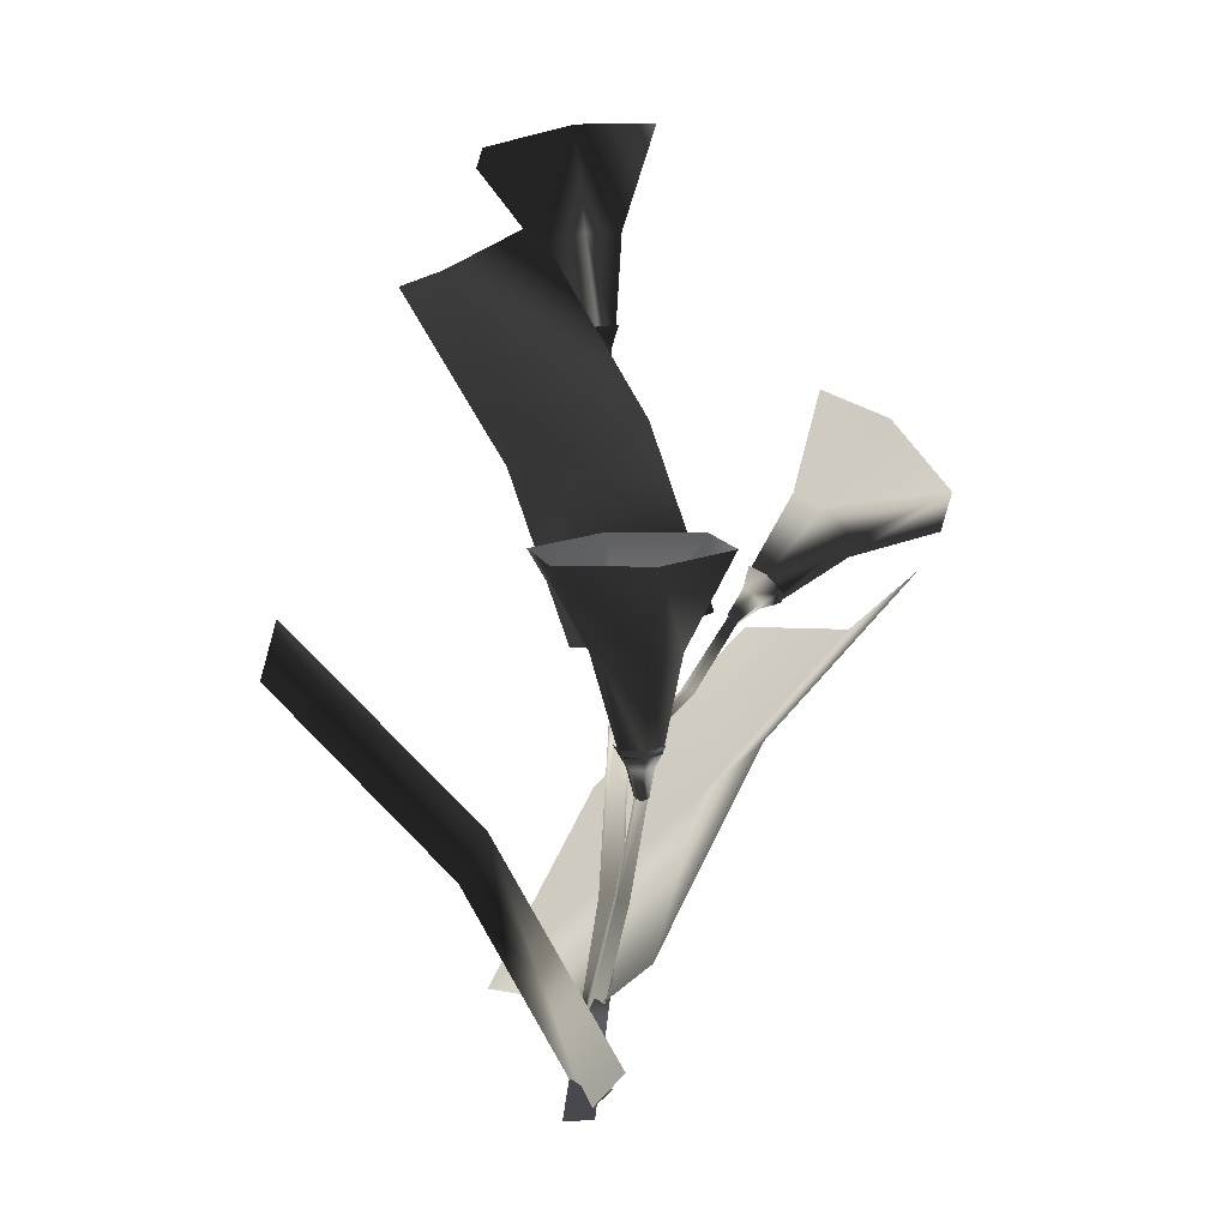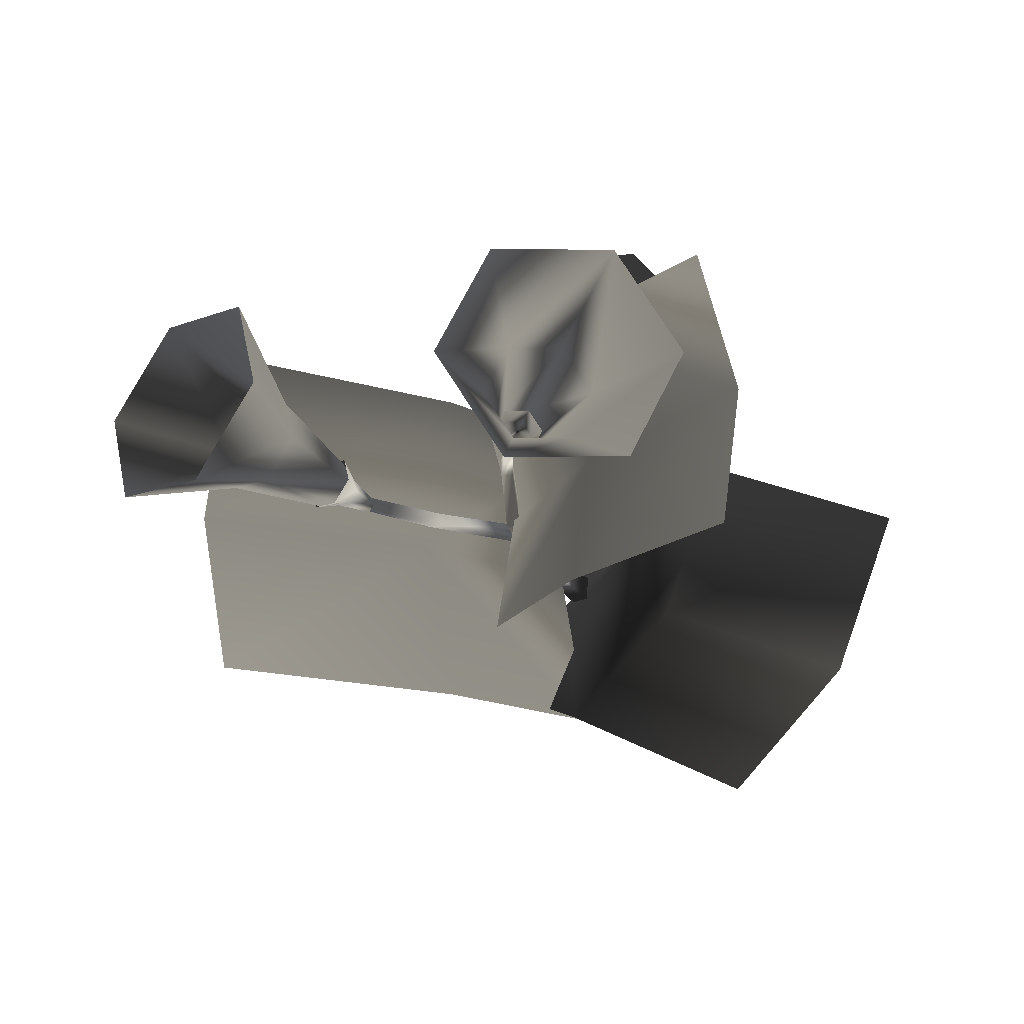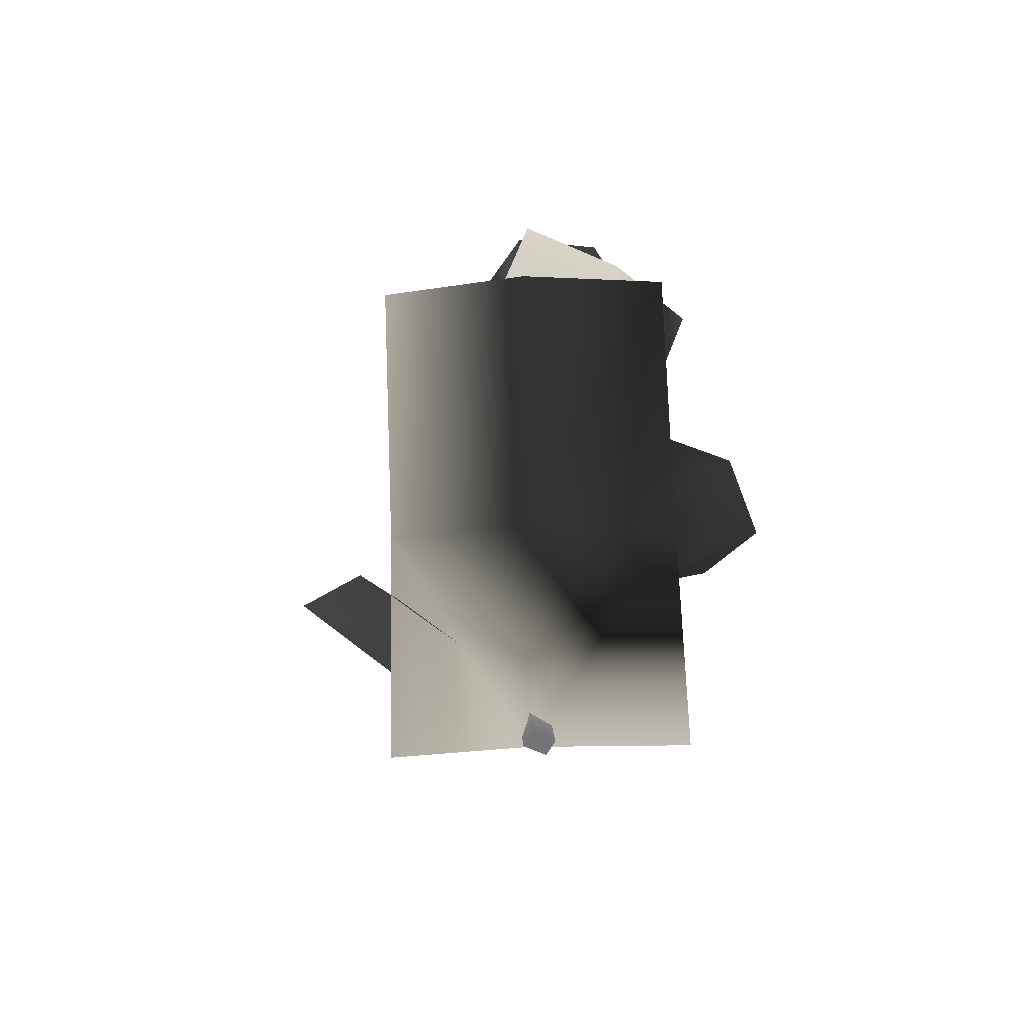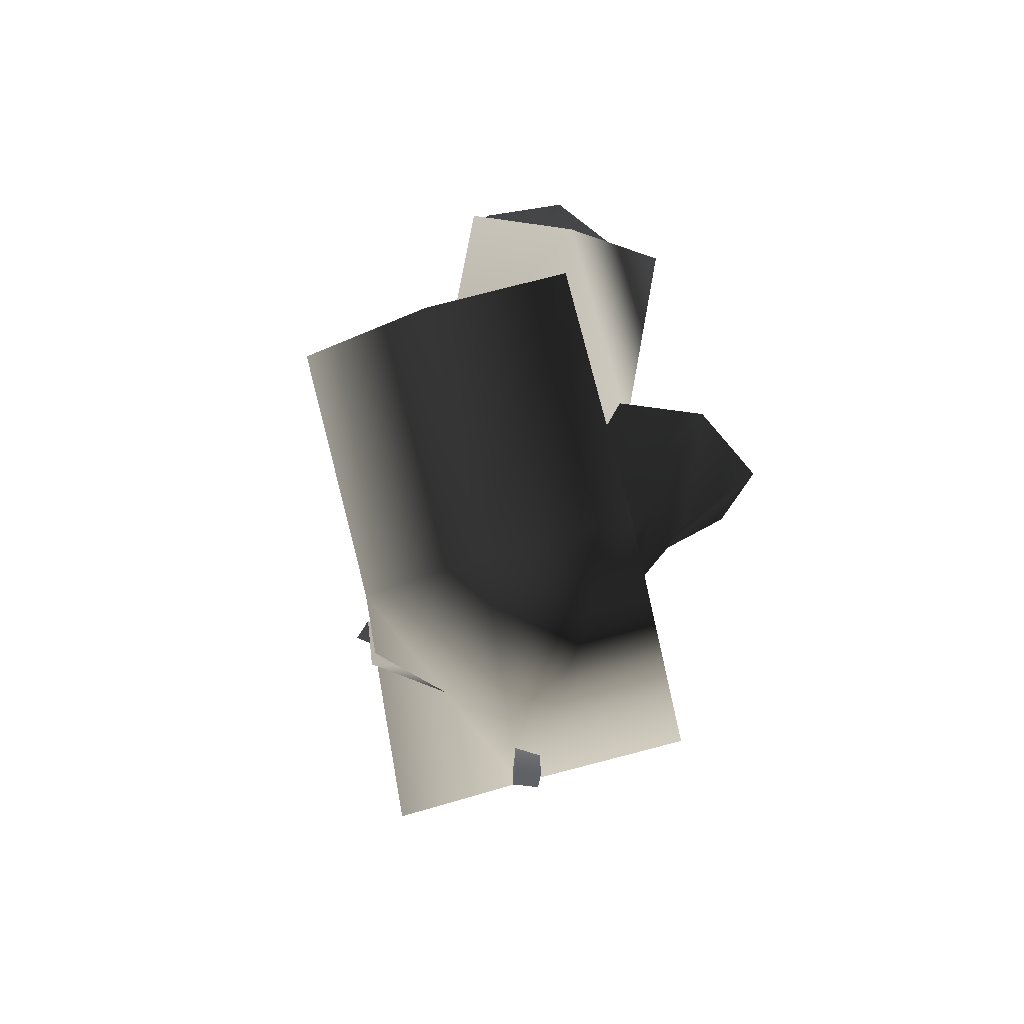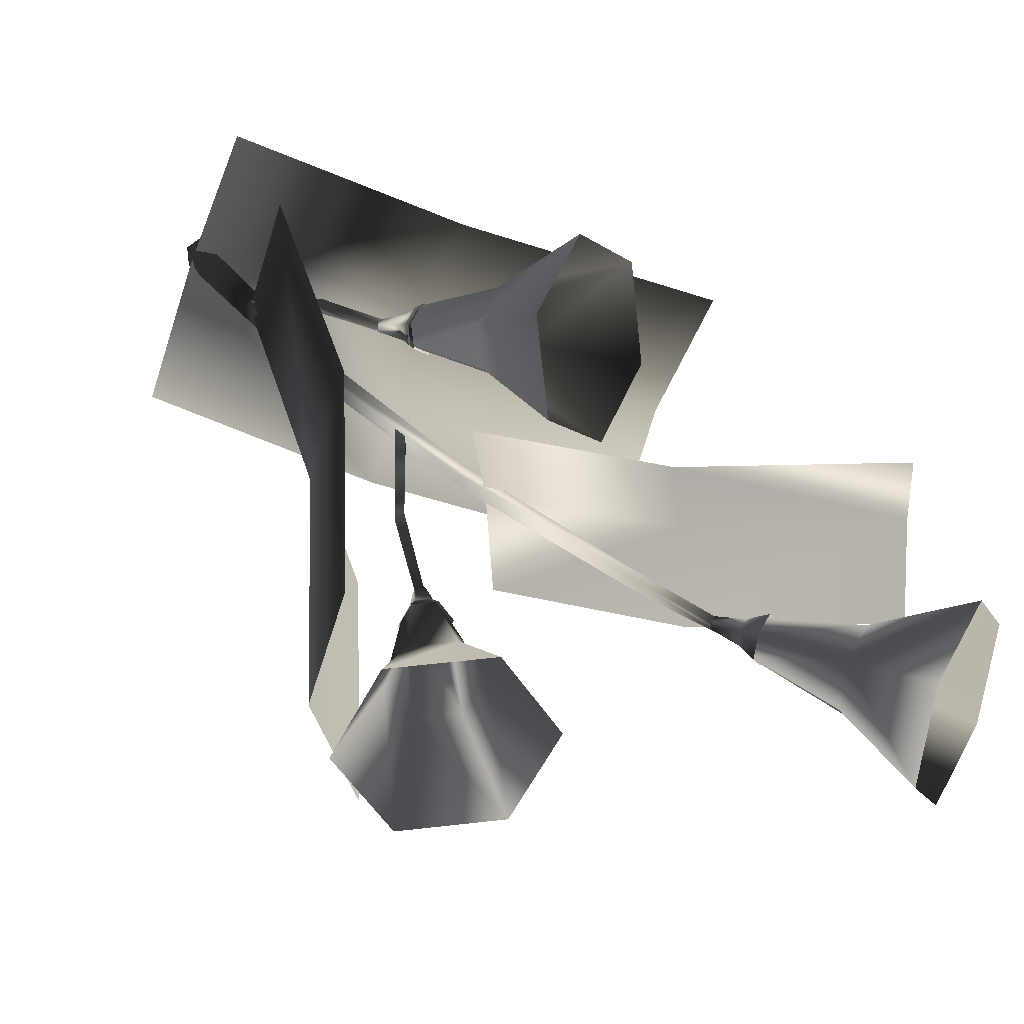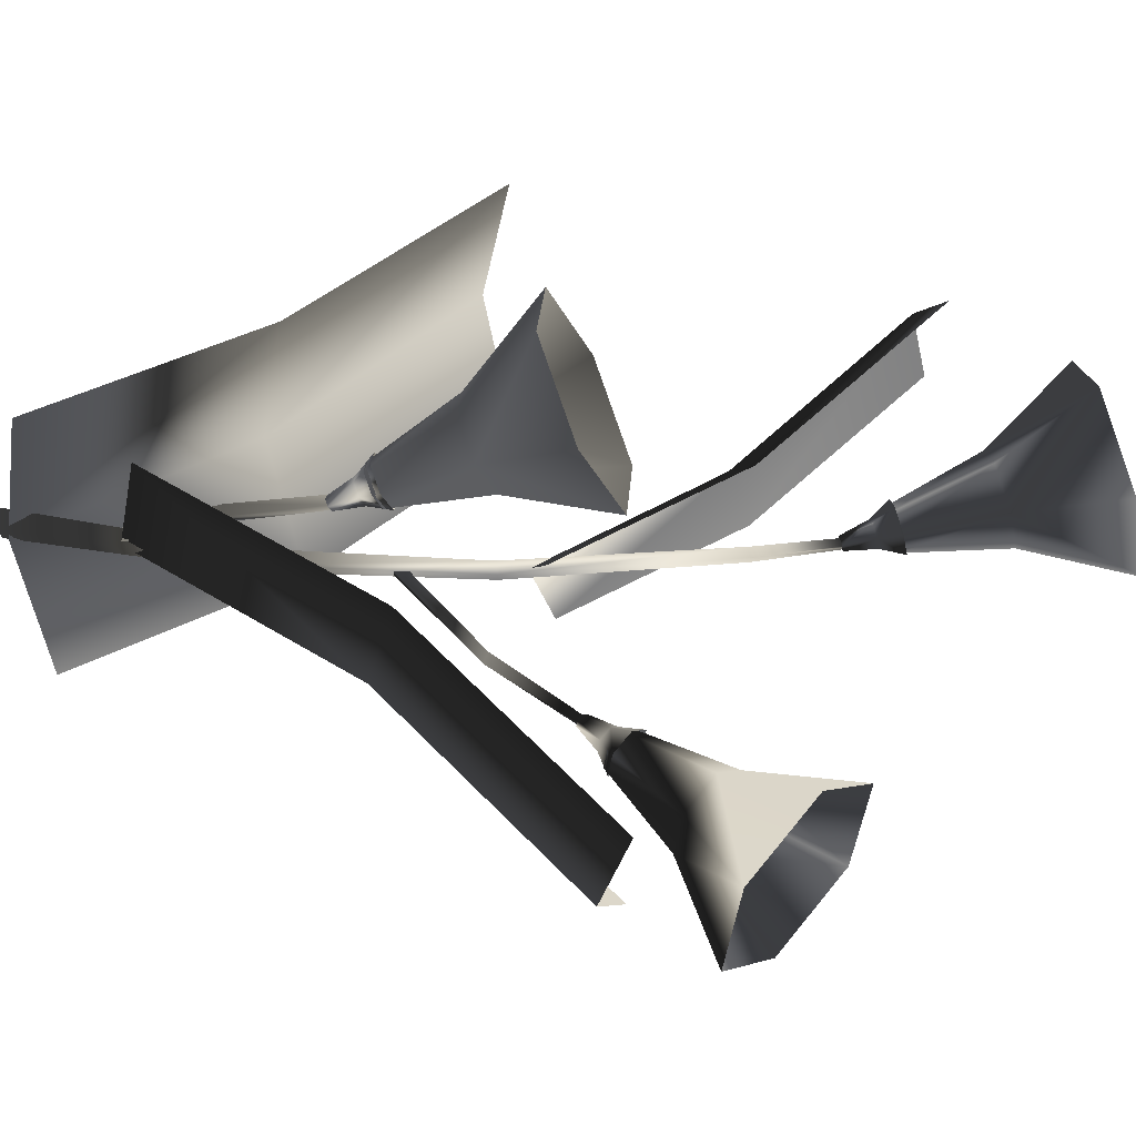
<metadata>
{"format":"obj","ext":"obj","renderer":"f3d","projection":"perspective","resolution":1024,"background":"white","views":[{"elev":-13.1,"azim":-32.2,"up":"+Y"},{"elev":-12.0,"azim":-175.3,"up":"+Z"},{"elev":-58.4,"azim":-117.0,"up":"+Y"},{"elev":-52.7,"azim":-99.4,"up":"+Y"},{"elev":47.3,"azim":132.5,"up":"+Z"},{"elev":73.5,"azim":89.4,"up":"+Z"}]}
</metadata>
<code>
g bellflower01
v -0.417 0.1634 0.5353
v 0.4387 0.202 0.5536
v -0.417 0.1634 -0.5353
v 0.4459 0.1933 -0.536
v 0.9829 31.73 0.2411
v 1.266 31.86 0.1987
v 0.9716 31.65 -0.229
v 1.264 31.78 -0.2521
v 1.22 9.274 0.4343
v 1.866 9.345 0.4319
v 1.87 9.345 -0.428
v 1.21 9.275 -0.4238
v 1.795 18.59 0.3645
v 2.321 18.66 0.362
v 2.32 18.66 -0.3634
v 1.785 18.59 -0.355
v 1.337 27.89 0.3111
v 1.751 27.98 0.3108
v 1.75 27.98 -0.3131
v 1.327 27.89 -0.3026
v -0.2885 5.903 5.937
v 13.32 23.35 5.937
v -0.2885 5.903 -6.965
v 13.32 23.35 -6.965
v 0.9139 4.7 -0.02323
v 14.52 22.15 -0.583
v 4.996 15.03 -6.965
v 6.243 13.87 -0.3114
v 5.082 15.11 5.937
v 2.544 20.76 -5.036
v -6.813 35.26 -3.833
v 3.37 20.46 5.009
v -5.987 34.96 6.212
v 1.91 19.77 -0.3377
v -7.411 34.25 1.301
v -0.1017 27.92 5.517
v -1.574 27.26 0.3989
v -0.9879 28.29 -4.52
v 1.193 33.3 0.9166
v 0.2025 33.19 -0.619
v 0.3087 33.06 0.9577
v 0.7159 37.36 2.17
v 1.544 37.74 0.4462
v 0.4896 37.62 -1.19
v -1.394 37.12 -1.102
v -2.222 36.74 0.6215
v -1.168 36.86 2.257
v 0.9573 41.49 4.537
v 2.79 42.34 0.7251
v -3.708 40.98 -2.699
v -5.541 40.14 1.113
v -3.208 40.39 4.731
v 1.582 33.48 0.1077
v 1.087 33.42 -0.6601
v -0.1864 33.01 0.1899
v 0.457 42.08 -2.893
v 1.413 32.76 0.1117
v 1.16 32.64 0.6389
v 0.5834 32.49 0.6657
v 0.2608 32.45 0.1653
v 0.5142 32.57 -0.3618
v 1.09 32.72 -0.3886
v 1.207 33.56 1.155
v 0.006377 33.42 -0.7072
v 0.1352 33.27 1.205
v 1.679 33.77 0.1741
v 1.079 33.71 -0.7571
v -0.4653 33.21 0.2739
v 1.45 31.44 0.005342
v 1.322 31.38 0.272
v 1.031 31.3 0.2855
v 0.8675 31.29 0.03246
v 0.9957 31.34 -0.2342
v 1.287 31.42 -0.2477
v 7.853 22.04 0.2461
v 8.128 21.88 0.2272
v 8.127 21.89 -0.2305
v 7.85 22.05 -0.2307
v 1.789 15.07 0.3111
v 2.121 14.81 0.3108
v 2.12 14.81 -0.3131
v 1.782 15.07 -0.3026
v 9.164 22.58 1.184
v 9.647 22.45 0.4184
v 13.01 24.85 1.492
v 11.99 25.14 3.123
v 9.428 22.9 -0.3471
v 8.727 23.48 -0.3471
v 11.05 27.06 -0.1395
v 12.55 25.81 -0.1395
v 8.245 23.62 0.4184
v 8.463 23.17 1.184
v 10.49 26.39 3.123
v 10.03 27.35 1.492
v 17.4 26.4 2.565
v 15.12 27.04 6.172
v 13.06 31.3 -1.043
v 16.37 28.52 -1.043
v 11.82 29.82 6.172
v 10.79 31.94 2.565
v 7.834 21.53 0.2162
v 7.603 21.72 0.2162
v 7.531 21.87 -0.03615
v 7.69 21.82 -0.2885
v 7.921 21.63 -0.2885
v 7.993 21.48 -0.03615
v 9.983 22.6 0.5354
v 9.398 22.76 1.464
v 8.704 22.33 0.7962
v 9.018 22.24 0.2972
v 8.548 23.48 1.464
v 8.247 22.72 0.7962
v 8.282 24.02 0.5354
v 8.105 23.01 0.2972
v 8.868 23.86 -0.3932
v 8.419 22.92 -0.2017
v 9.718 23.14 -0.3932
v 8.876 22.54 -0.2017
v 5.577 18.14 0.2686
v 5.233 18.3 0.2787
v 5.576 18.15 -0.2715
v 5.224 18.31 -0.2669
v 0.3822 13.1 3.706
v 0.3165 13.03 4.006
v 0.7578 12.99 4.12
v 0.8438 13.06 3.82
v 0.4634 4.724 -0.1932
v 0.3497 4.57 0.1837
v 0.2038 8.739 2.569
v 0.2939 8.794 2.205
v 0.9507 4.508 0.3393
v 0.7244 8.686 2.703
v 1.057 4.668 -0.04766
v 0.822 8.741 2.331
v -0.7107 14.09 4.556
v -0.09897 14.02 5.233
v -1.454 17.38 7.495
v -2.757 17.53 6.052
v 0.7594 14.31 5.106
v 1.006 14.67 4.301
v 0.9001 18.77 5.508
v 0.3746 18 7.223
v 0.3943 14.74 3.624
v -0.464 14.45 3.751
v -2.232 18.29 4.337
v -0.4032 18.91 4.065
v -3.167 20.23 10.92
v -6.049 20.55 7.733
v 2.039 23.29 6.53
v 0.8773 21.6 10.32
v -4.887 22.24 3.94
v -0.8429 23.61 3.339
v 0.3309 12.6 3.826
v 0.4122 12.72 3.561
v 0.6951 12.82 3.518
v 0.8968 12.8 3.742
v 0.8155 12.68 4.007
v 0.5326 12.58 4.049
v -0.2585 14.27 5.48
v -1 14.35 4.658
v -0.2799 13.68 4.287
v 0.1187 13.64 4.728
v -0.7013 14.79 3.682
v -0.1192 13.92 3.762
v 0.3397 15.14 3.527
v 0.4402 14.1 3.679
v 1.082 15.06 4.349
v 0.8388 14.06 4.12
v 0.7825 14.62 5.325
v 0.6781 13.83 4.645
v -4.153 9.671 -2.641
v -11.46 17.95 -6.546
v -13.61 19.15 -0.418
v -6.4 10.83 3.744
v -0.02332 10.91 -7.472
v -7.159 19.15 -11.59
v -1.824 1.703 6.387
v 0.6059 0.5002 -0.2263
v 4.627 1.703 -4.787
f 2 1 4
f 1 3 4
f 7 6 8
f 6 7 5
f 9 2 10
f 2 9 1
f 13 10 14
f 10 13 9
f 14 17 13
f 17 14 18
f 18 5 17
f 5 18 6
f 10 2 11
f 11 2 4
f 14 11 15
f 11 14 10
f 18 15 19
f 15 18 14
f 6 18 8
f 8 18 19
f 3 12 4
f 11 4 12
f 15 11 16
f 11 12 16
f 19 15 20
f 20 15 16
f 8 19 7
f 7 19 20
f 12 3 9
f 9 3 1
f 16 12 13
f 13 12 9
f 20 13 17
f 13 20 16
f 7 17 5
f 17 7 20
f 24 27 28
f 28 26 24
f 26 29 22
f 29 26 28
f 28 23 25
f 23 28 27
f 29 28 21
f 28 25 21
f 36 35 33
f 35 36 37
f 35 38 31
f 38 35 37
f 37 32 34
f 32 37 36
f 38 37 30
f 37 34 30
f 42 53 43
f 53 42 39
f 44 40 45
f 40 44 54
f 46 41 47
f 41 46 55
f 48 42 49
f 49 42 43
f 56 45 50
f 45 56 44
f 47 52 46
f 46 52 51
f 43 53 44
f 44 53 54
f 45 40 46
f 46 40 55
f 47 39 42
f 39 47 41
f 49 44 56
f 44 49 43
f 51 50 45
f 51 45 46
f 52 42 48
f 42 52 47
f 69 71 72
f 71 69 70
f 72 74 69
f 74 72 73
f 58 66 63
f 66 58 57
f 65 58 63
f 58 65 59
f 65 68 60
f 65 60 59
f 64 61 68
f 68 61 60
f 67 61 64
f 61 67 62
f 66 62 67
f 62 66 57
f 58 69 57
f 69 58 70
f 59 70 58
f 70 59 71
f 60 71 59
f 71 60 72
f 61 73 60
f 60 73 72
f 62 73 61
f 73 62 74
f 57 69 62
f 62 69 74
f 78 76 77
f 76 78 75
f 80 120 79
f 120 80 119
f 81 121 80
f 119 80 121
f 82 122 81
f 121 81 122
f 79 122 82
f 122 79 120
f 84 86 83
f 86 84 85
f 88 89 87
f 87 89 90
f 93 91 92
f 91 93 94
f 85 96 86
f 96 85 95
f 89 97 90
f 90 97 98
f 99 94 93
f 94 99 100
f 87 90 84
f 85 84 90
f 89 91 94
f 91 89 88
f 86 92 83
f 92 86 93
f 95 85 98
f 85 90 98
f 97 94 100
f 94 97 89
f 96 93 86
f 93 96 99
f 104 106 103
f 103 101 102
f 101 103 106
f 106 104 105
f 108 110 107
f 110 108 109
f 109 108 112
f 108 111 112
f 112 111 114
f 111 113 114
f 115 114 113
f 114 115 116
f 116 117 118
f 117 116 115
f 110 117 107
f 117 110 118
f 106 109 101
f 109 106 110
f 112 101 109
f 101 112 102
f 114 103 112
f 102 112 103
f 116 103 114
f 103 116 104
f 116 105 104
f 105 116 118
f 110 105 118
f 105 110 106
f 75 120 119
f 119 76 75
f 76 121 77
f 121 76 119
f 121 78 77
f 78 121 122
f 75 122 120
f 122 75 78
f 126 123 125
f 123 124 125
f 128 130 127
f 130 128 129
f 129 128 132
f 128 131 132
f 133 134 131
f 132 131 134
f 134 127 130
f 127 134 133
f 138 136 137
f 136 138 135
f 140 142 139
f 142 140 141
f 145 143 144
f 143 145 146
f 137 148 138
f 148 137 147
f 150 142 149
f 142 141 149
f 152 145 151
f 145 152 146
f 137 139 142
f 139 137 136
f 141 140 146
f 140 143 146
f 138 144 135
f 144 138 145
f 147 142 150
f 142 147 137
f 149 146 152
f 146 149 141
f 148 145 138
f 148 151 145
f 155 153 154
f 153 155 158
f 158 155 156
f 158 156 157
f 162 160 161
f 160 162 159
f 161 160 164
f 160 163 164
f 165 164 163
f 164 165 166
f 167 166 165
f 166 167 168
f 170 167 169
f 167 170 168
f 159 170 169
f 170 159 162
f 161 158 162
f 158 161 153
f 164 154 161
f 153 161 154
f 166 155 164
f 154 164 155
f 156 166 168
f 166 156 155
f 170 156 168
f 156 170 157
f 162 157 170
f 157 162 158
f 123 129 124
f 129 123 130
f 125 129 132
f 129 125 124
f 132 126 125
f 126 132 134
f 126 130 123
f 130 126 134
f 173 171 172
f 171 173 174
f 171 176 172
f 176 171 175
f 178 171 174
f 174 177 178
f 178 175 171
f 175 178 179

</code>
